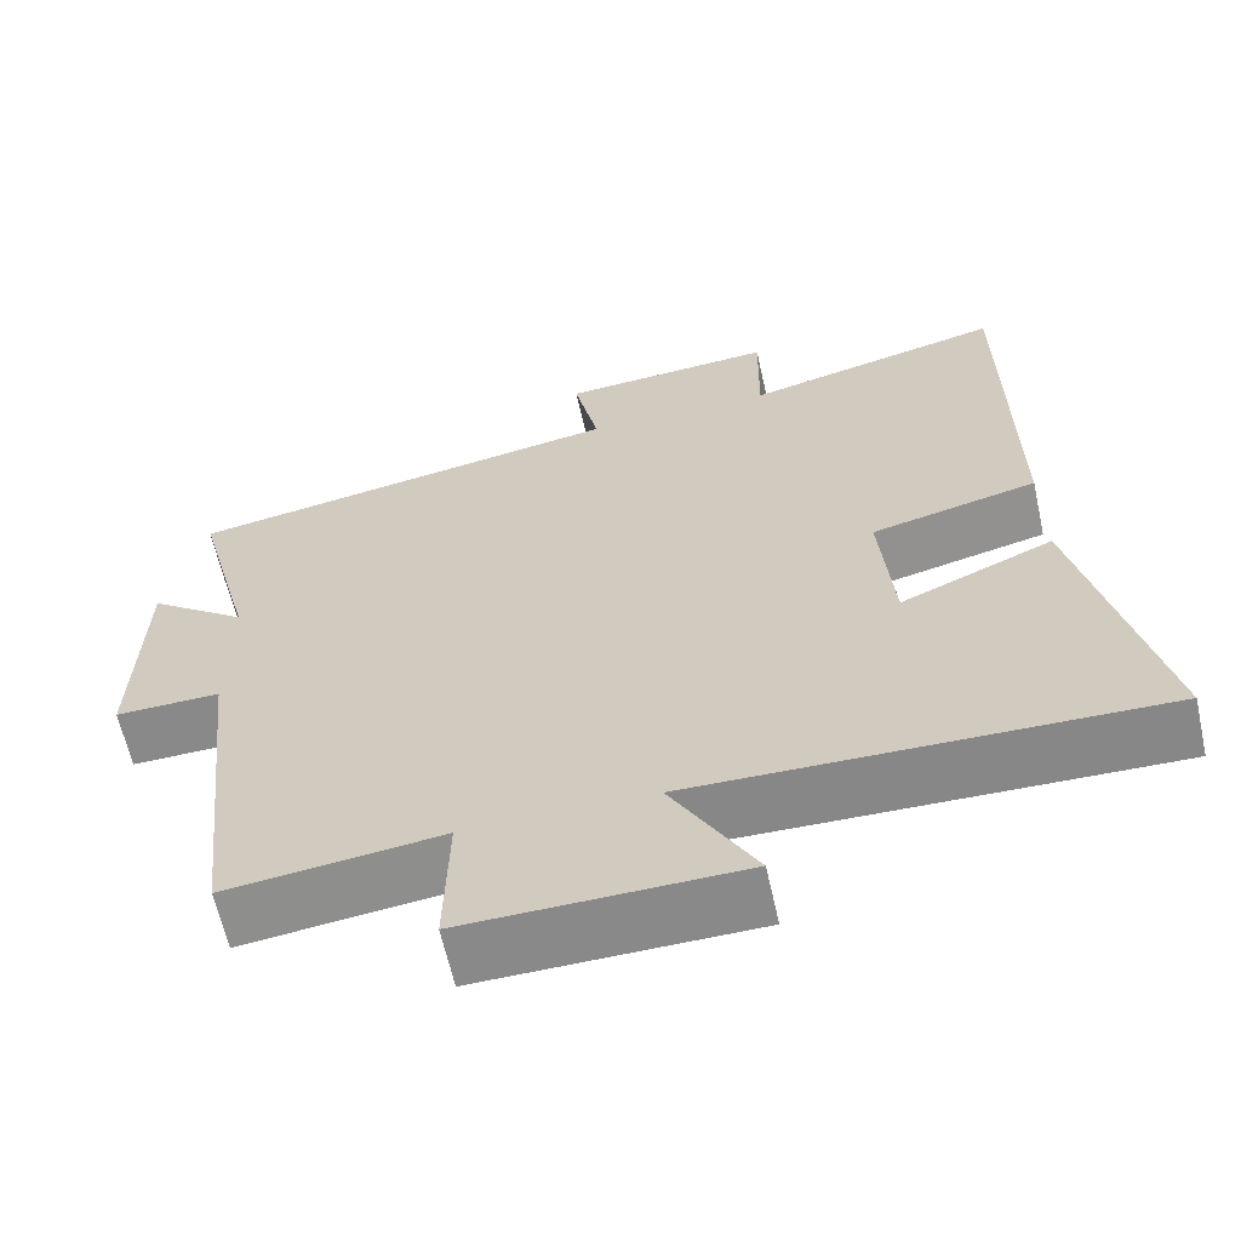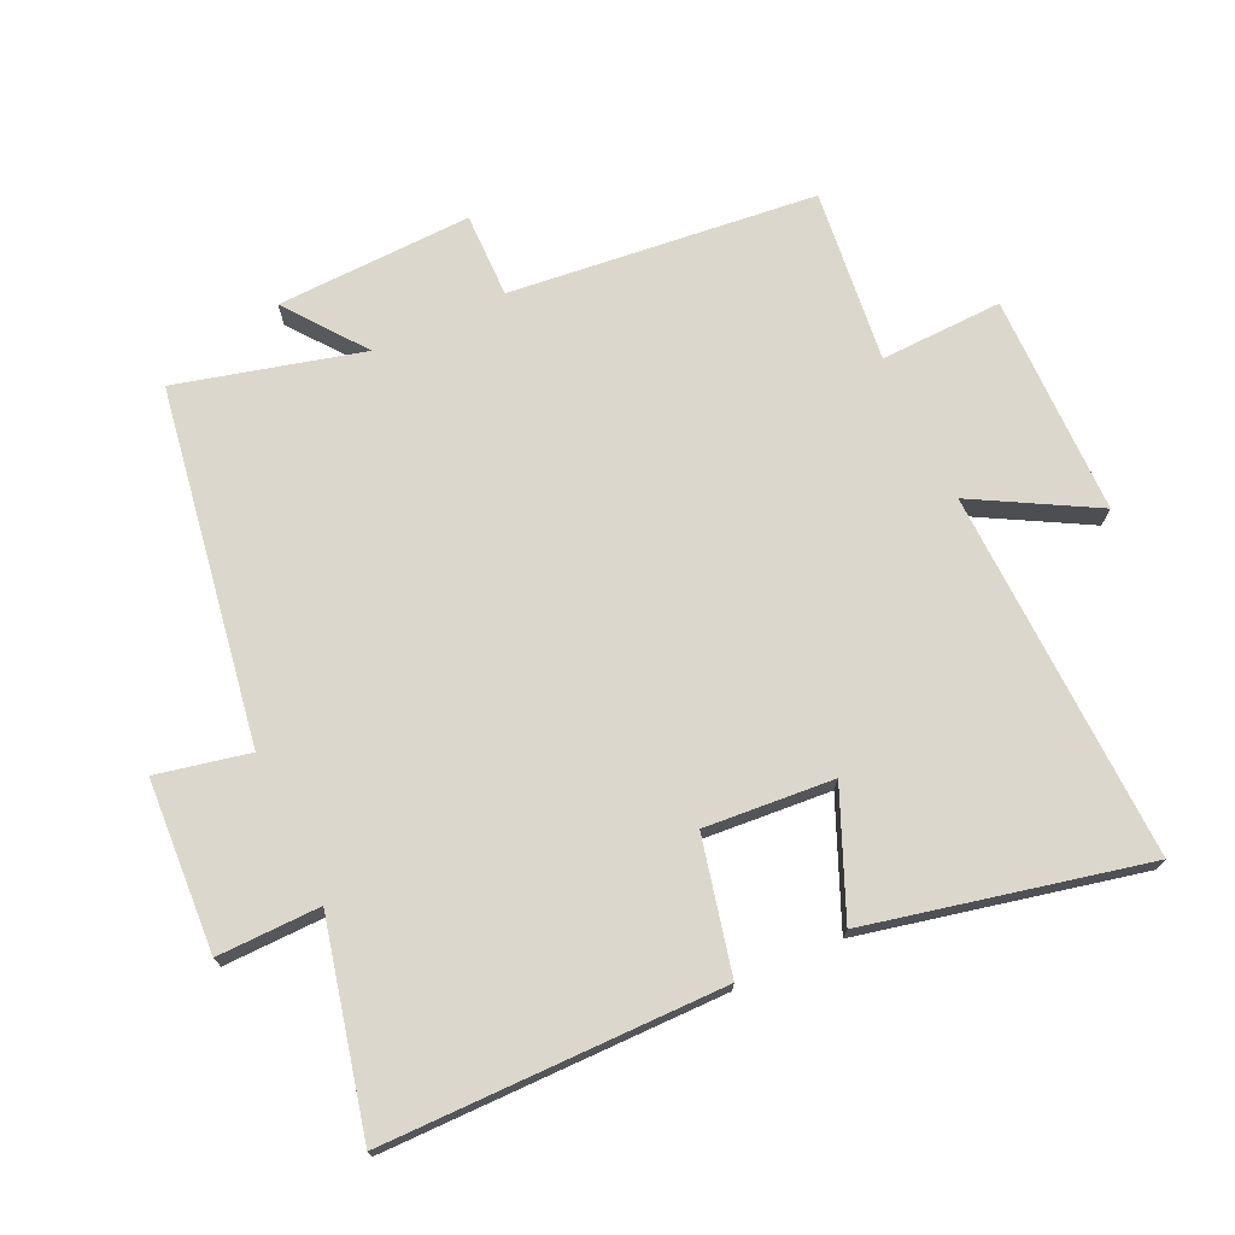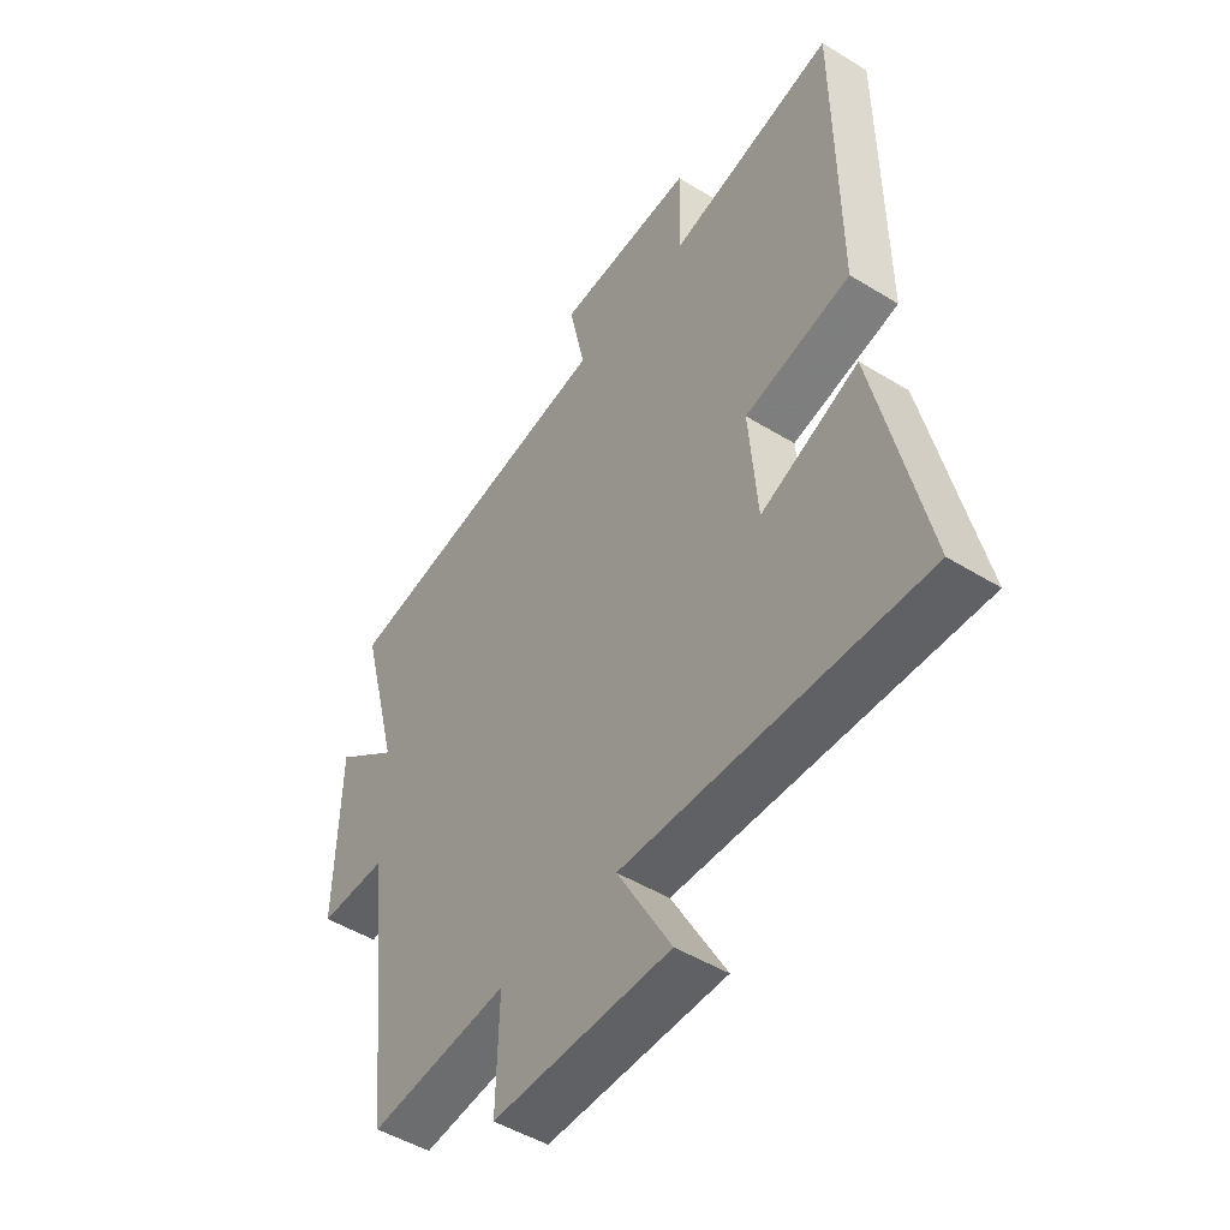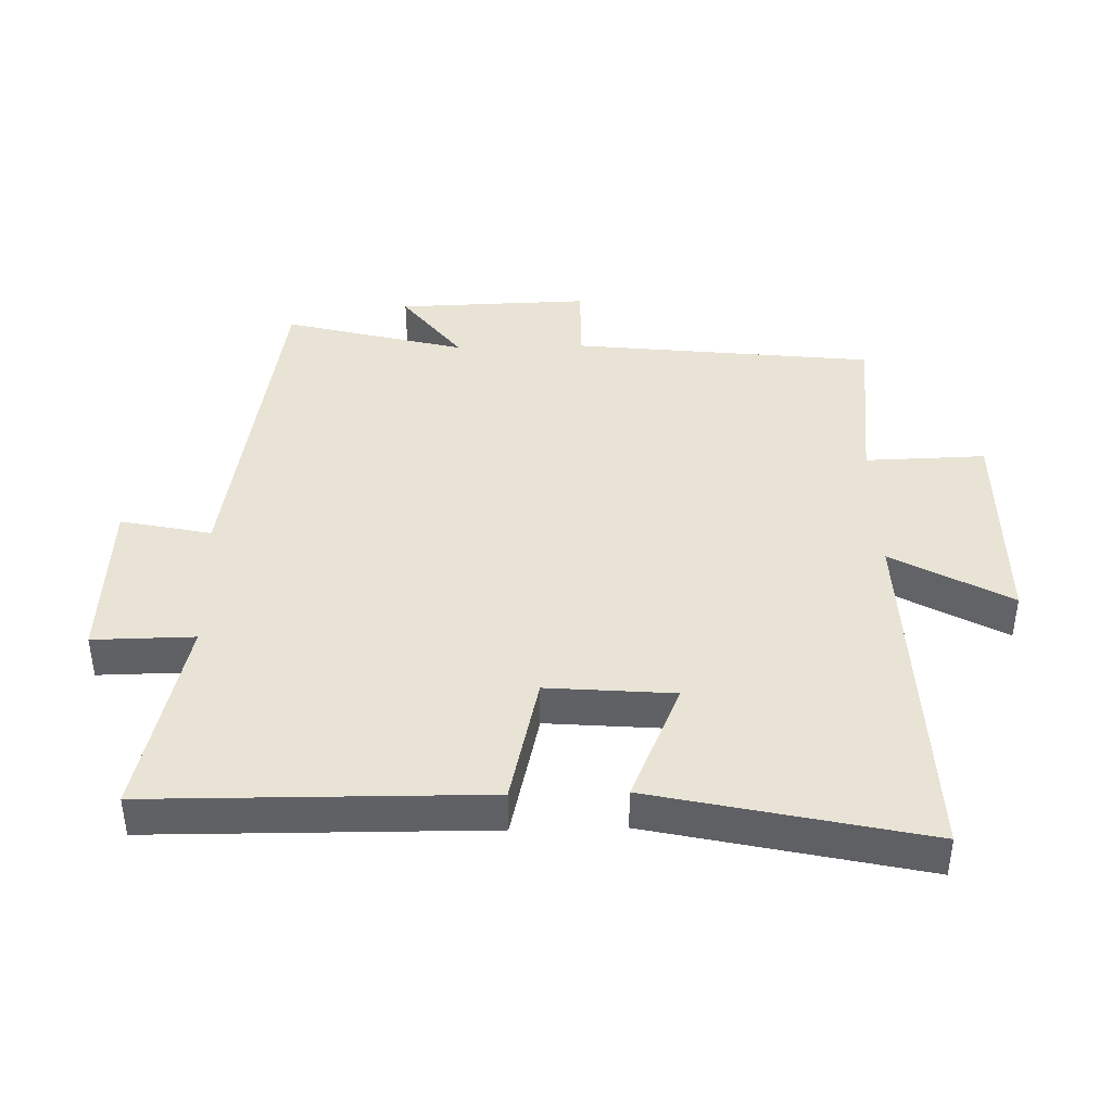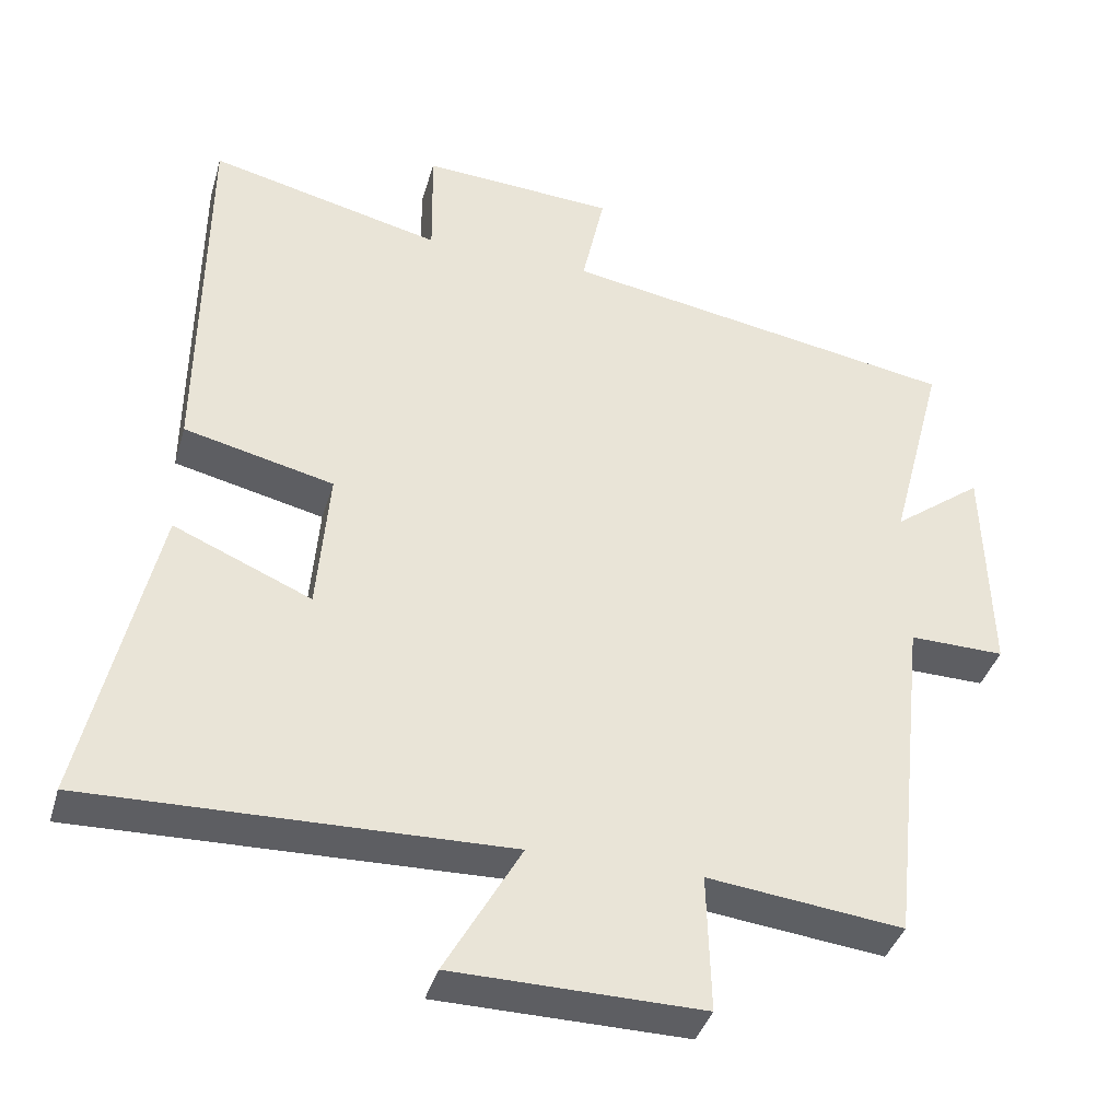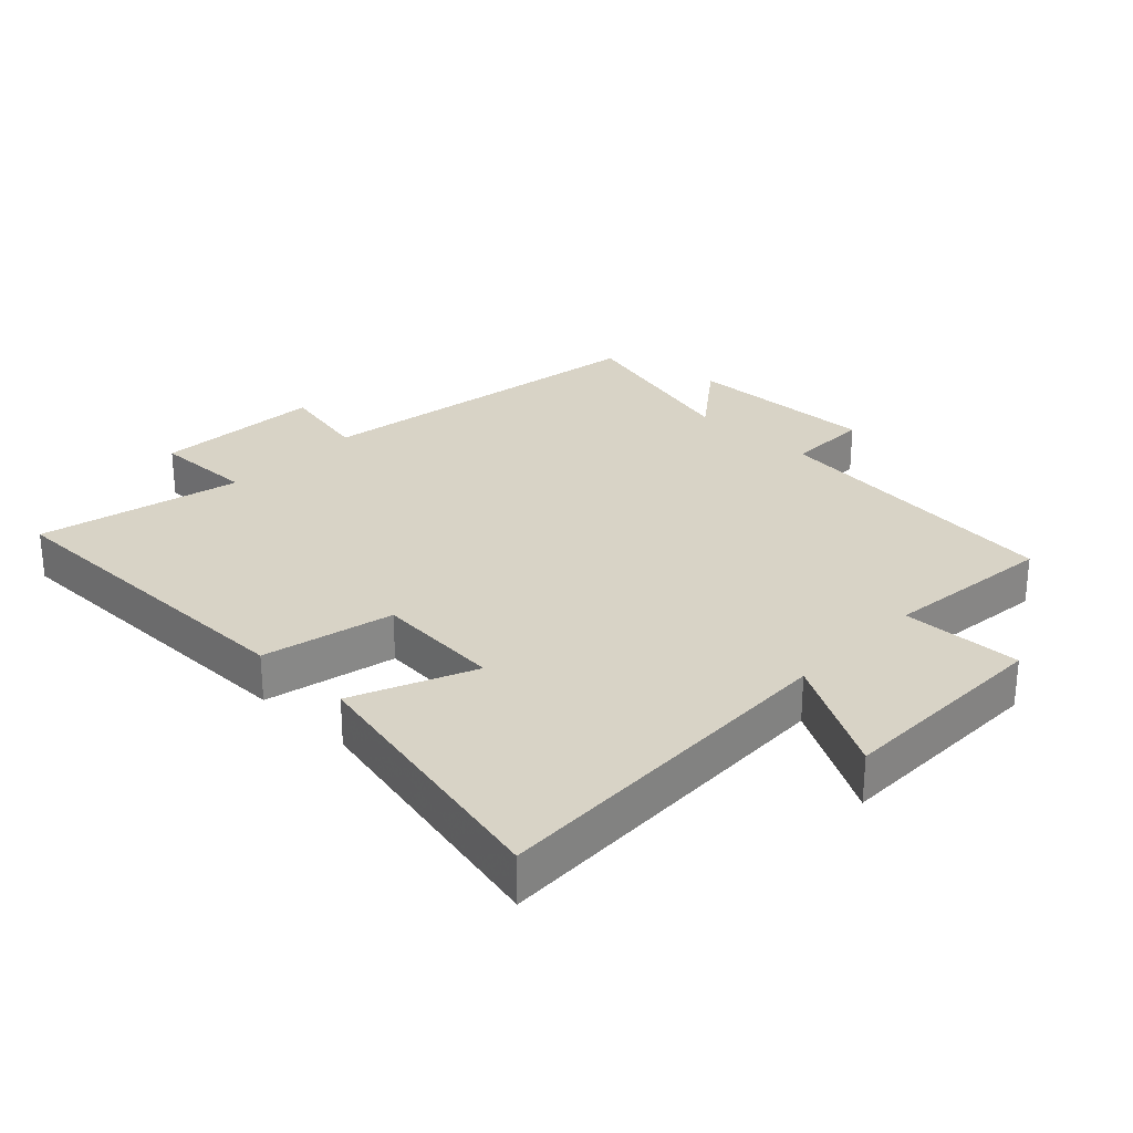
<metadata>
{"format":"obj","ext":"obj","renderer":"f3d","projection":"perspective","resolution":1024,"background":"white","views":[{"elev":-63.0,"azim":12.5,"up":"+Z"},{"elev":72.9,"azim":64.8,"up":"+Y"},{"elev":-48.2,"azim":55.4,"up":"+Z"},{"elev":41.3,"azim":88.5,"up":"+Y"},{"elev":-38.9,"azim":164.2,"up":"+Z"},{"elev":28.1,"azim":133.6,"up":"+Y"}]}
</metadata>
<code>
v 0.495 0.07 0.574
v 0.5 0.07 0.063
v 0.3 0.07 0.016
v 0.316 0.07 -0.178
v 0.5 0.07 -0.099
v 0.594 0.07 -0.515
v 0.037 0.07 -0.5
v 0.138 0.07 -0.68
v -0.194 0.07 -0.684
v -0.189 0.07 -0.5
v -0.449 0.07 -0.53
v -0.5 0.07 -0.069
v -0.627 0.07 -0.071
v -0.619 0.07 0.223
v -0.5 0.07 0.133
v -0.573 0.07 0.411
v -0.042 0.07 0.5
v -0.072 0.07 0.639
v 0.186 0.07 0.655
v 0.184 0.07 0.5
v 0.495 0 0.574
v 0.5 0 0.063
v 0.3 0 0.016
v 0.316 0 -0.178
v 0.5 0 -0.099
v 0.594 0 -0.515
v 0.037 0 -0.5
v 0.138 0 -0.68
v -0.194 0 -0.684
v -0.189 0 -0.5
v -0.449 0 -0.53
v -0.5 0 -0.069
v -0.627 0 -0.071
v -0.619 0 0.223
v -0.5 0 0.133
v -0.573 0 0.411
v -0.042 0 0.5
v -0.072 0 0.639
v 0.186 0 0.655
v 0.184 0 0.5
f 17 18 19 20
f 15 16 17 20
f 15 20 1 2
f 12 13 14 15
f 10 11 12 15
f 7 8 9 10
f 7 10 15
f 4 5 6 7
f 3 4 7 15
f 2 3 15
f 40 39 38 37
f 40 37 36 35
f 22 21 40 35
f 35 34 33 32
f 35 32 31 30
f 30 29 28 27
f 35 30 27
f 27 26 25 24
f 35 27 24 23
f 35 23 22
f 1 21 22 2
f 2 22 23 3
f 3 23 24 4
f 4 24 25 5
f 5 25 26 6
f 6 26 27 7
f 7 27 28 8
f 8 28 29 9
f 9 29 30 10
f 10 30 31 11
f 11 31 32 12
f 12 32 33 13
f 13 33 34 14
f 14 34 35 15
f 15 35 36 16
f 16 36 37 17
f 17 37 38 18
f 18 38 39 19
f 19 39 40 20
f 20 40 21 1

</code>
